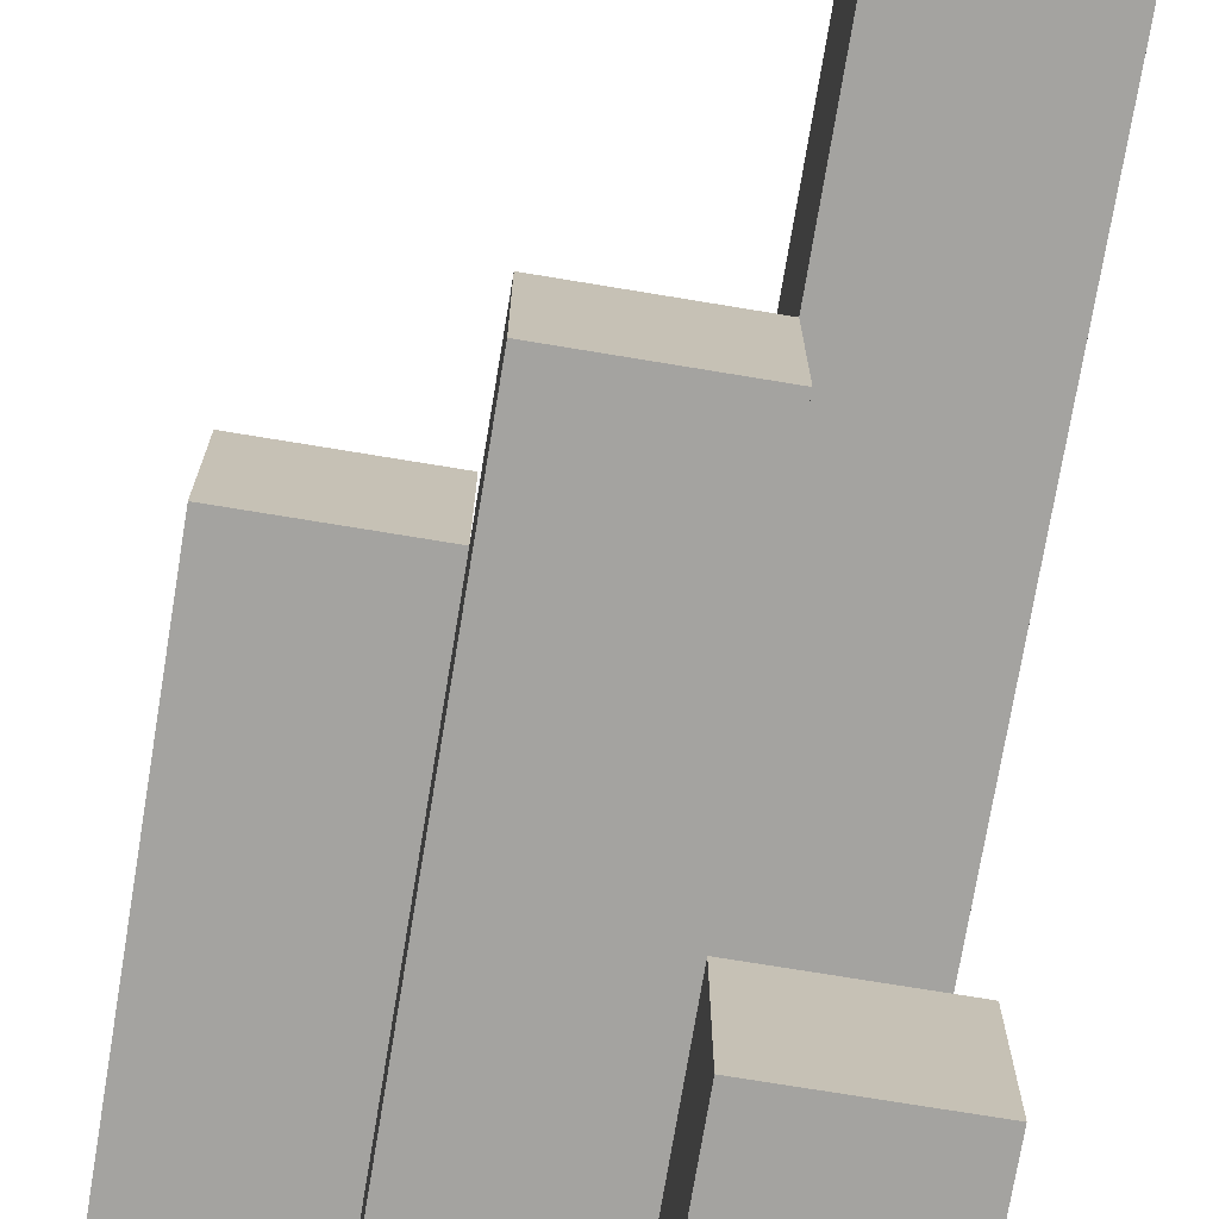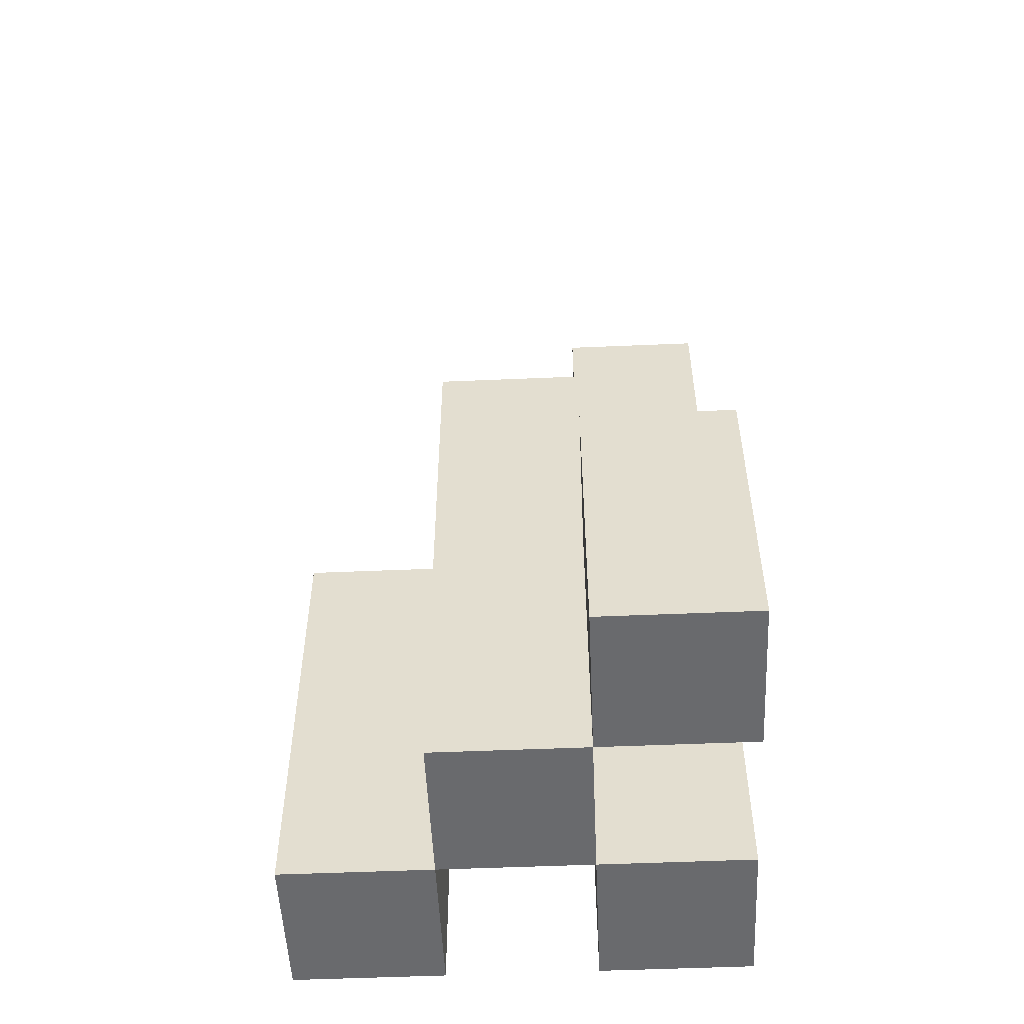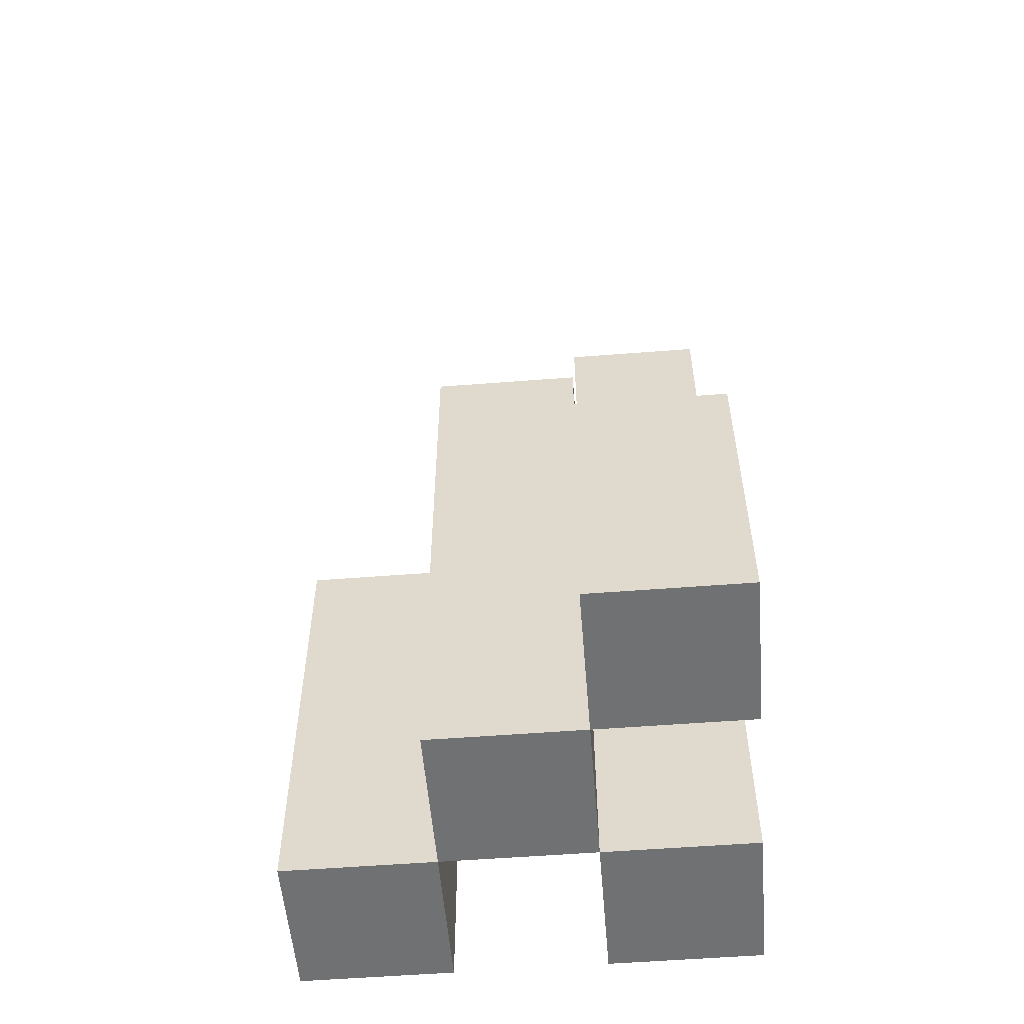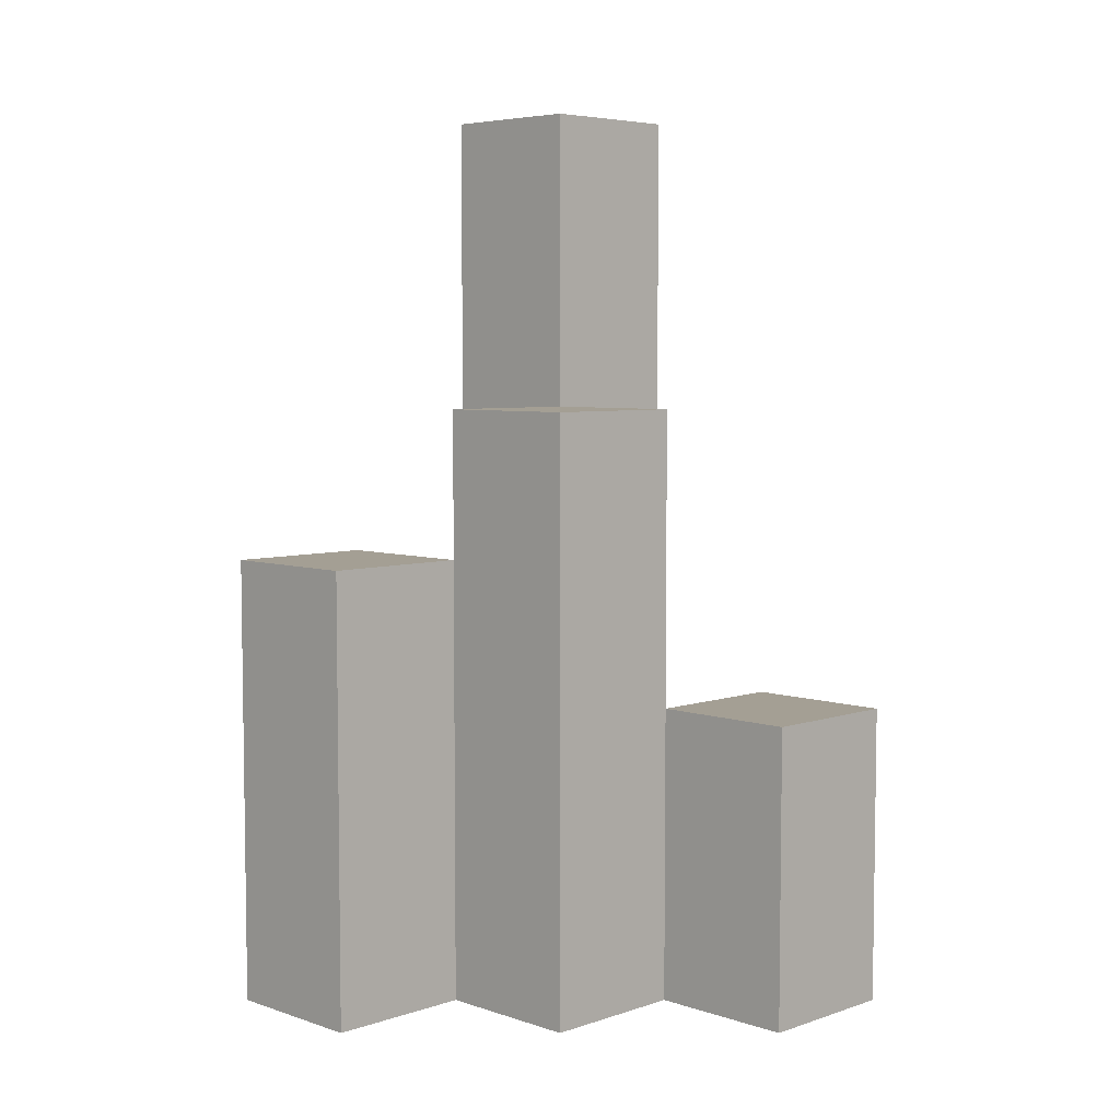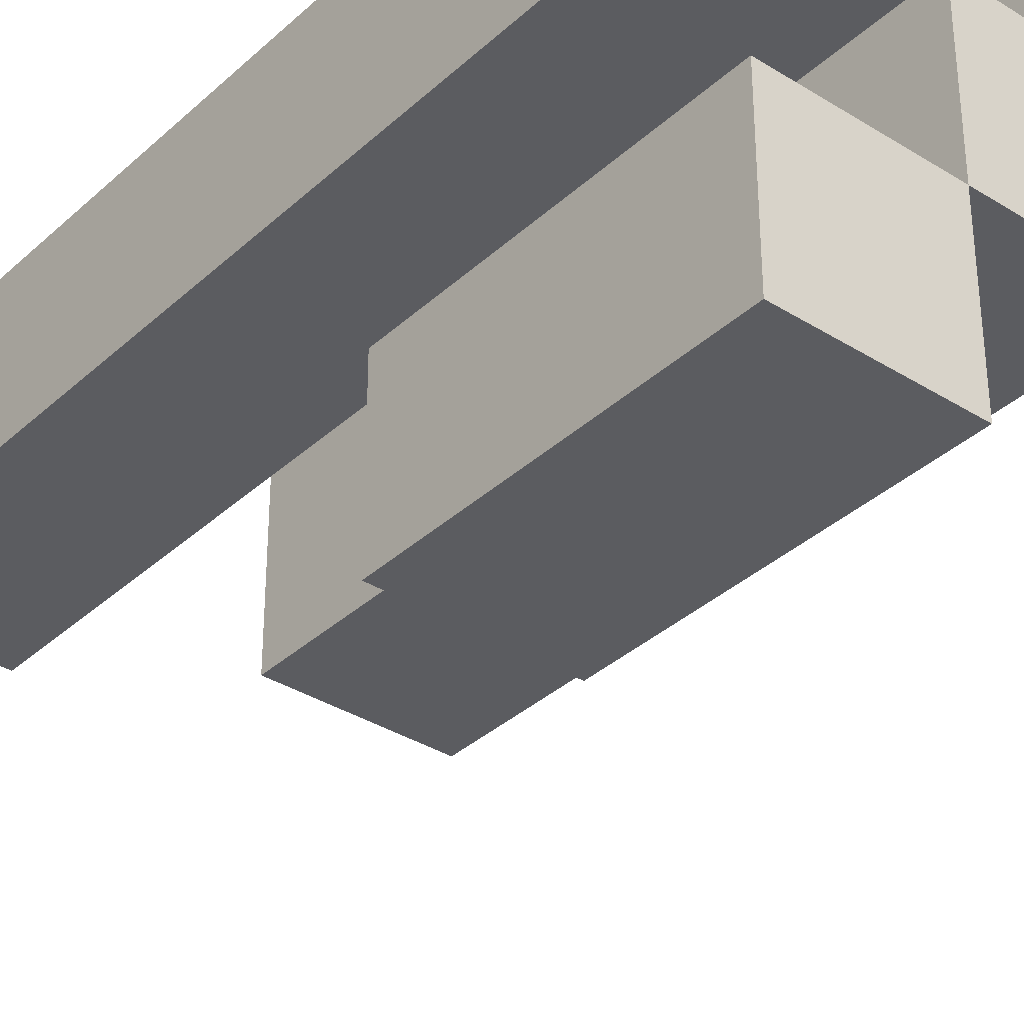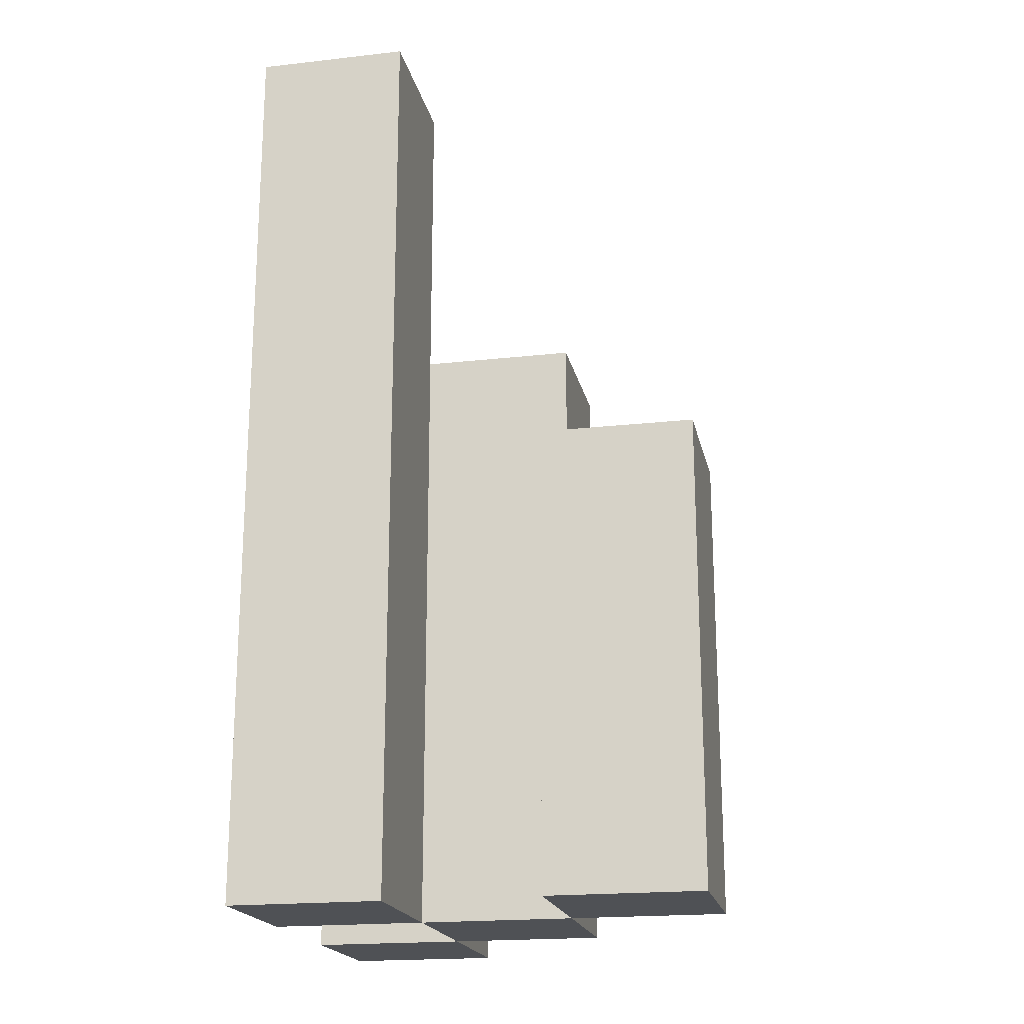
<metadata>
{"format":"obj","ext":"obj","renderer":"f3d","projection":"perspective","resolution":1024,"background":"white","views":[{"elev":-73.0,"azim":170.6,"up":"+Z"},{"elev":-53.1,"azim":-177.4,"up":"+Y"},{"elev":-55.1,"azim":-175.3,"up":"+Y"},{"elev":5.6,"azim":135.0,"up":"+Y"},{"elev":-35.1,"azim":-39.8,"up":"+Z"},{"elev":-19.5,"azim":11.9,"up":"+Y"}]}
</metadata>
<code>
o
v -14.8 0.9 15.3
v -14.8 0.9 15.2
v -14.8 0.9 15.1
v -14.8 0.9 15
v -14.8 1.1 15.1
v -14.8 1.1 15
v -14.8 1.5 15.3
v -14.8 1.5 15.2
v -14.7 0.9 15.2
v -14.7 0.9 15.1
v -14.7 1.1 15.1
v -14.7 1.3 15.2
v -14.7 1.3 15.1
v -14.6 0.9 15.3
v -14.6 0.9 15.2
v -14.6 1.2 15.3
v -14.6 1.2 15.2
v -14.7 0.9 15.3
v -14.7 0.9 15.2
v -14.7 0.9 15.1
v -14.7 0.9 15
v -14.7 1.1 15.1
v -14.7 1.1 15
v -14.7 1.3 15.2
v -14.7 1.5 15.3
v -14.7 1.5 15.2
v -14.6 0.9 15.2
v -14.6 0.9 15.1
v -14.6 1.2 15.2
v -14.6 1.3 15.2
v -14.6 1.3 15.1
v -14.5 0.9 15.3
v -14.5 0.9 15.2
v -14.5 1.2 15.3
v -14.5 1.2 15.2
v -14.8 0.9 15.3
v -14.8 1.5 15.3
v -14.7 0.9 15.3
v -14.7 1.5 15.3
v -14.6 0.9 15.3
v -14.6 1.2 15.3
v -14.5 0.9 15.3
v -14.5 1.2 15.3
v -14.7 0.9 15.2
v -14.7 1.3 15.2
v -14.6 0.9 15.2
v -14.6 1.2 15.2
v -14.6 1.3 15.2
v -14.8 0.9 15.1
v -14.8 1.1 15.1
v -14.7 0.9 15.1
v -14.7 1.1 15.1
v -14.8 0.9 15.2
v -14.8 1.5 15.2
v -14.7 0.9 15.2
v -14.7 1.3 15.2
v -14.7 1.5 15.2
v -14.6 0.9 15.2
v -14.6 1.2 15.2
v -14.5 0.9 15.2
v -14.5 1.2 15.2
v -14.7 0.9 15.1
v -14.7 1.1 15.1
v -14.7 1.3 15.1
v -14.6 0.9 15.1
v -14.6 1.3 15.1
v -14.8 0.9 15
v -14.8 1.1 15
v -14.7 0.9 15
v -14.7 1.1 15
v -14.8 0.9 15.3
v -14.7 0.9 15.3
v -14.6 0.9 15.3
v -14.5 0.9 15.3
v -14.8 0.9 15.2
v -14.7 0.9 15.2
v -14.6 0.9 15.2
v -14.5 0.9 15.2
v -14.8 0.9 15.1
v -14.7 0.9 15.1
v -14.6 0.9 15.1
v -14.8 0.9 15
v -14.7 0.9 15
v -14.8 1.1 15.1
v -14.7 1.1 15.1
v -14.8 1.1 15
v -14.7 1.1 15
v -14.6 1.2 15.3
v -14.5 1.2 15.3
v -14.6 1.2 15.2
v -14.5 1.2 15.2
v -14.7 1.3 15.2
v -14.6 1.3 15.2
v -14.7 1.3 15.1
v -14.6 1.3 15.1
v -14.8 1.5 15.3
v -14.7 1.5 15.3
v -14.8 1.5 15.2
v -14.7 1.5 15.2
f 5 4 3
f 6 4 5
f 7 2 1
f 8 2 7
f 11 10 9
f 12 11 9
f 13 11 12
f 16 15 14
f 17 15 16
f 20 21 22
f 22 21 23
f 18 19 24
f 18 24 25
f 25 24 26
f 27 28 29
f 29 28 30
f 30 28 31
f 32 33 34
f 34 33 35
f 38 37 36
f 39 37 38
f 42 41 40
f 43 41 42
f 46 45 44
f 47 45 46
f 48 45 47
f 51 50 49
f 52 50 51
f 53 54 55
f 55 54 56
f 56 54 57
f 58 59 60
f 60 59 61
f 62 63 65
f 63 64 65
f 65 64 66
f 67 68 69
f 69 68 70
f 75 72 71
f 76 72 75
f 77 74 73
f 78 74 77
f 80 77 76
f 81 77 80
f 82 80 79
f 83 80 82
f 84 85 86
f 86 85 87
f 88 89 90
f 90 89 91
f 92 93 94
f 94 93 95
f 96 97 98
f 98 97 99

</code>
